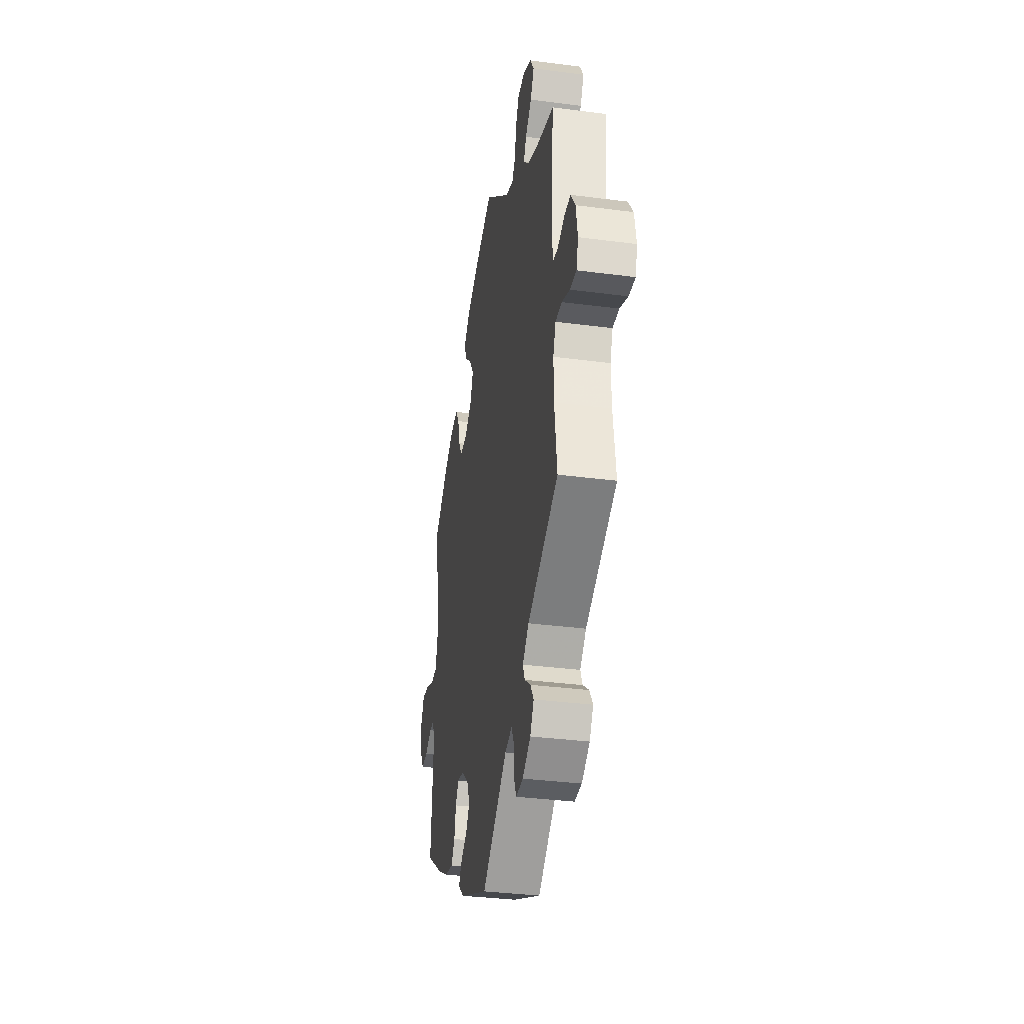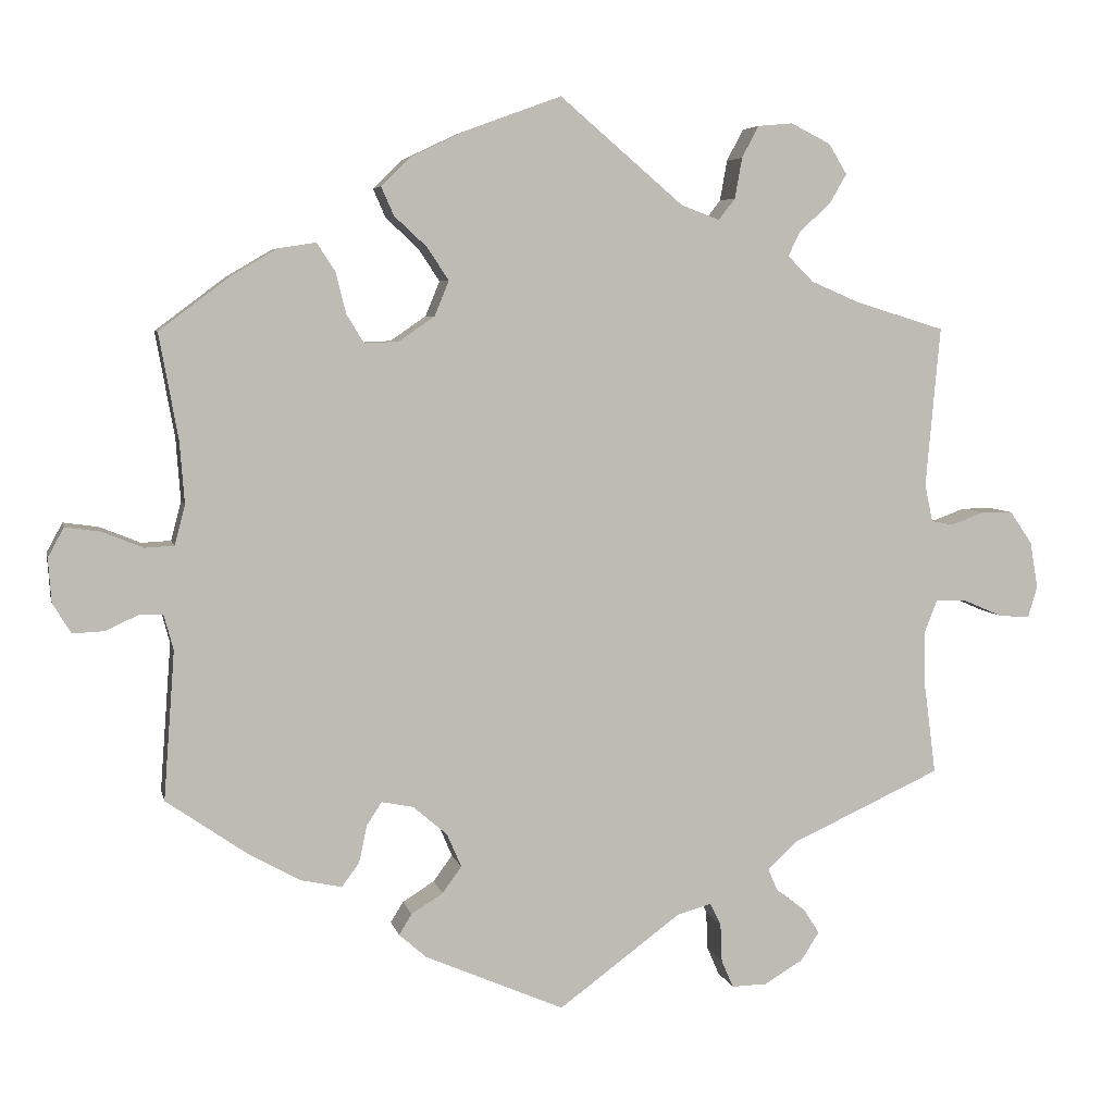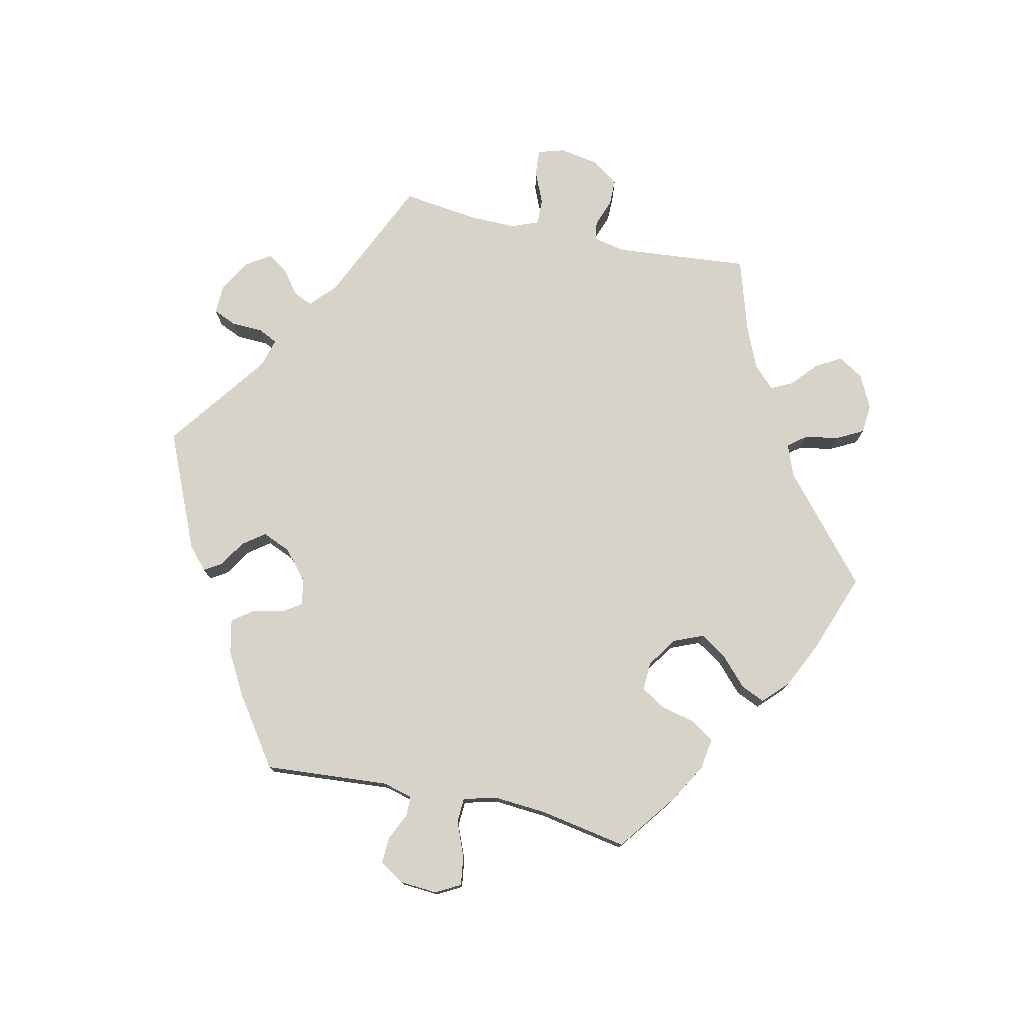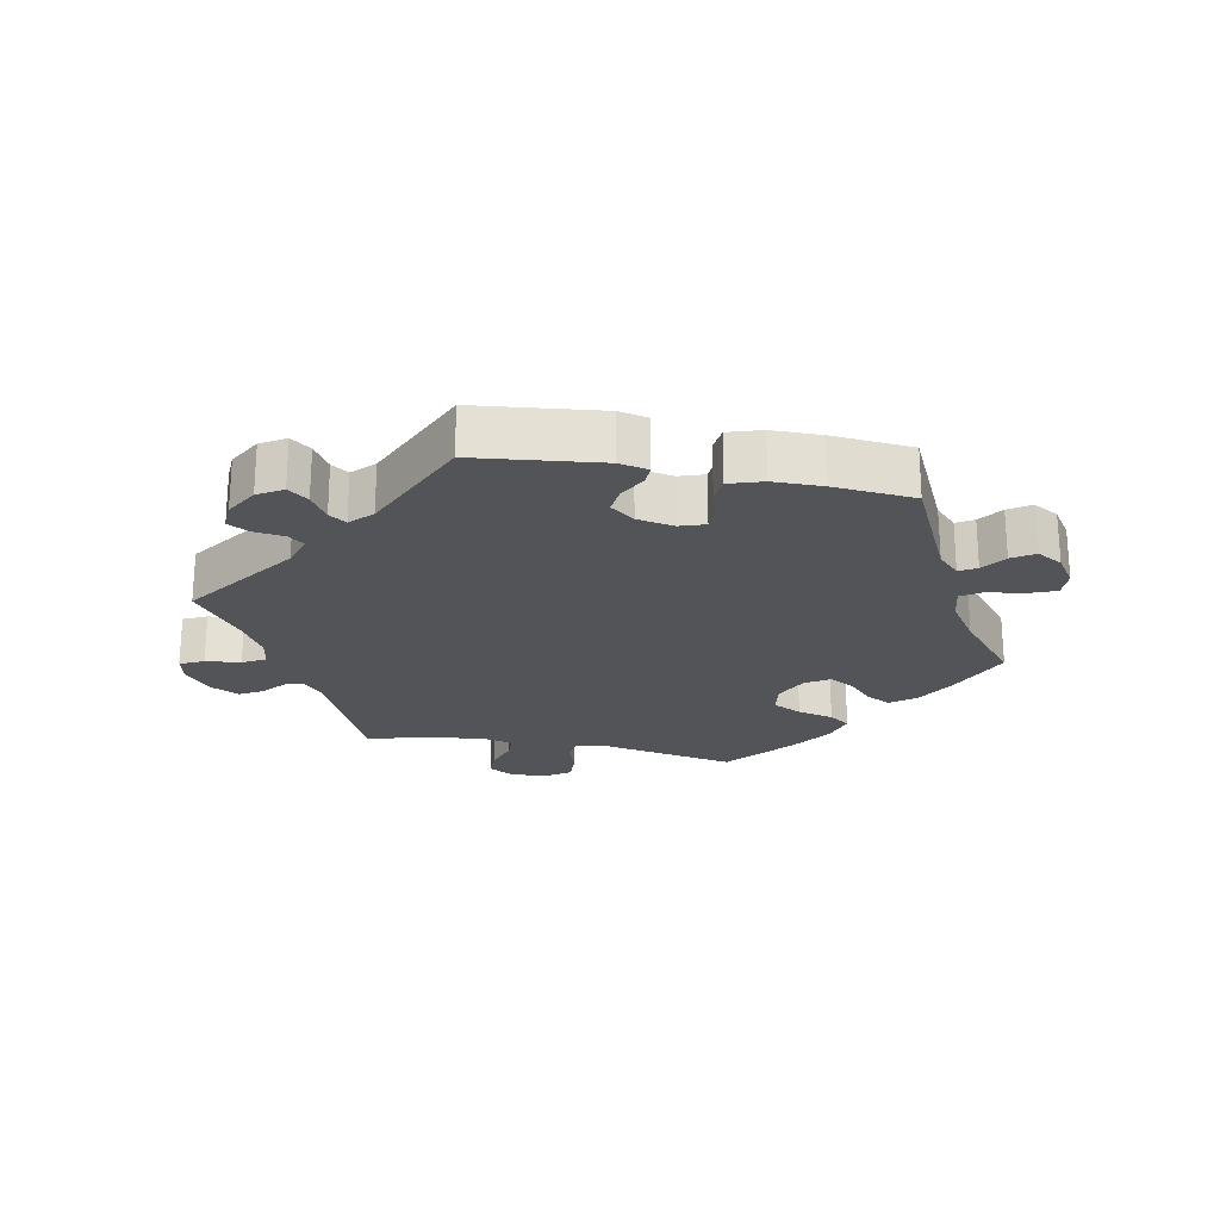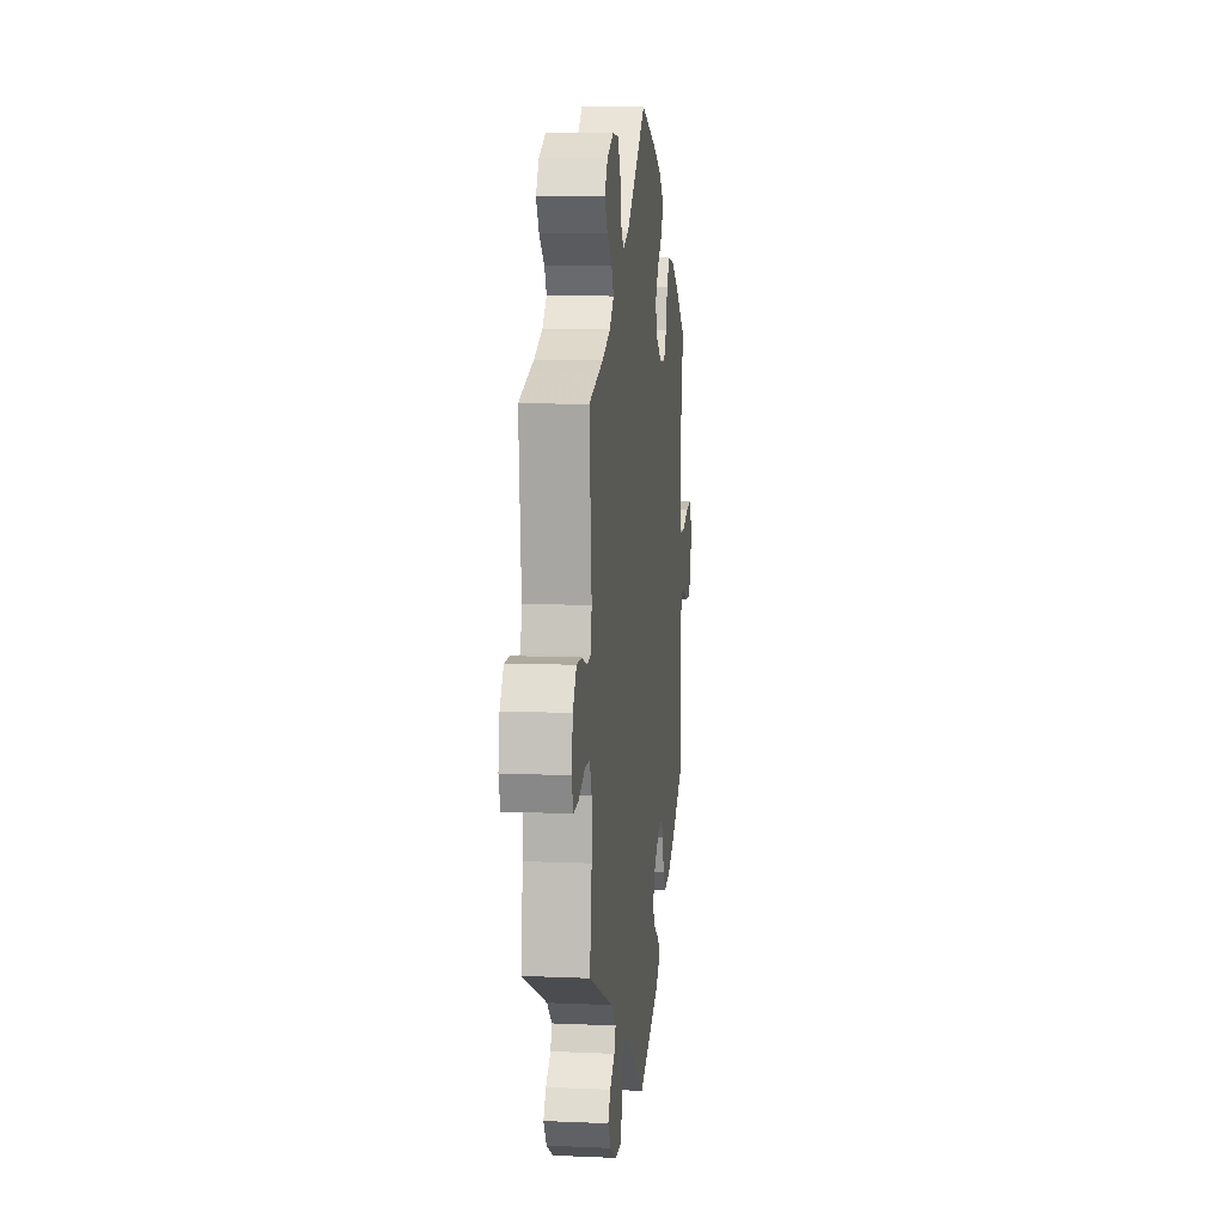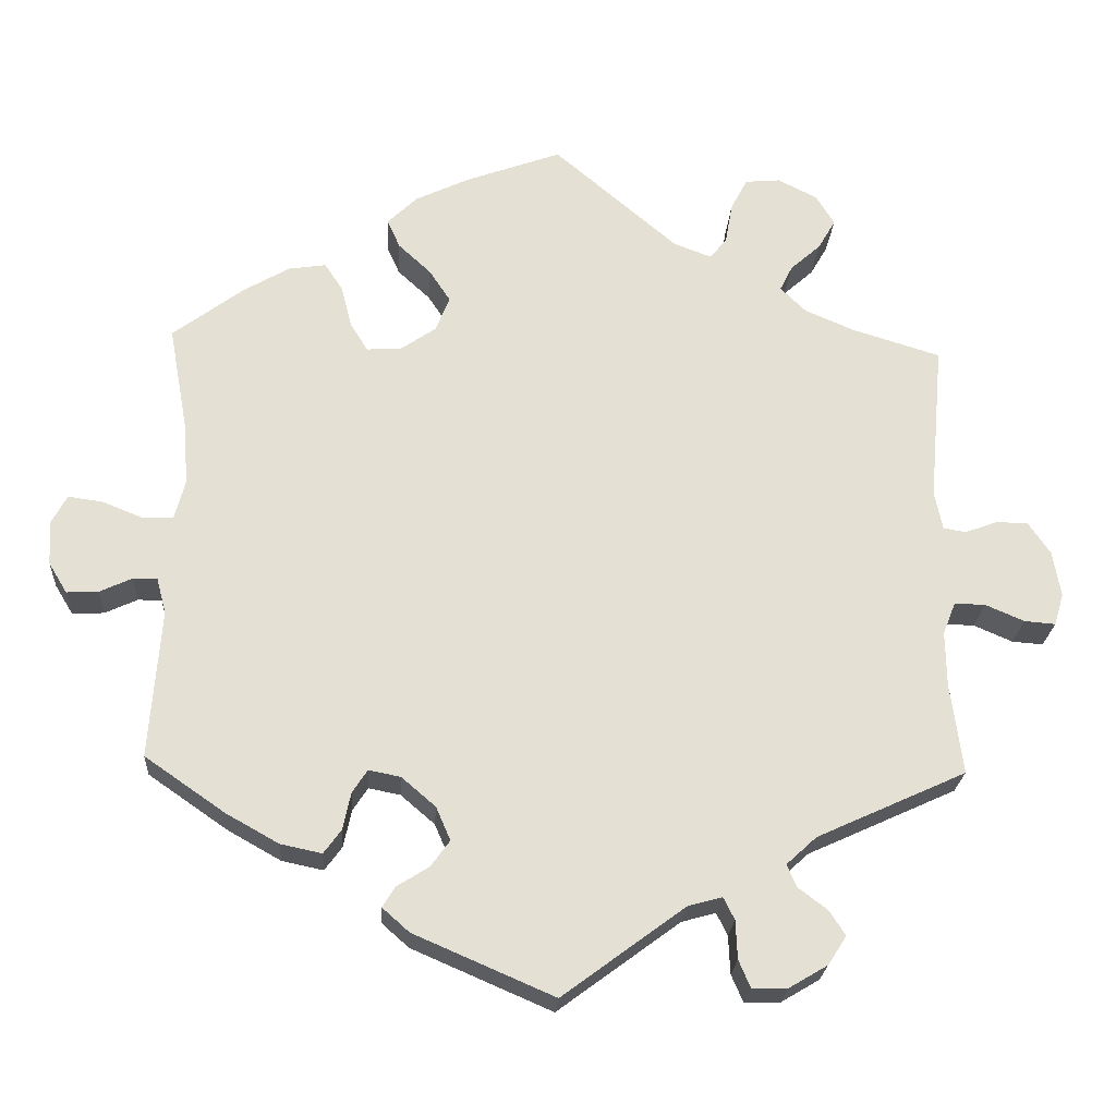
<metadata>
{"format":"obj","ext":"obj","renderer":"f3d","projection":"perspective","resolution":1024,"background":"white","views":[{"elev":-34.4,"azim":80.0,"up":"+Z"},{"elev":5.5,"azim":-12.1,"up":"+Z"},{"elev":76.7,"azim":-77.7,"up":"+Y"},{"elev":-22.9,"azim":-161.3,"up":"+Y"},{"elev":9.5,"azim":96.6,"up":"+Z"},{"elev":-23.4,"azim":-3.6,"up":"+Z"}]}
</metadata>
<code>
v -0.487 0.07 -0.102
v -0.499 0.07 -0.057
v -0.529 0.07 -0.057
v -0.57 0.07 -0.076
v -0.61 0.07 -0.078
v -0.633 0.07 -0.04
v -0.637 0.07 0.015
v -0.617 0.07 0.052
v -0.573 0.07 0.046
v -0.521 0.07 0.025
v -0.484 0.07 0.027
v -0.471 0.07 0.077
v -0.477 0.07 0.156
v -0.501 0.07 0.288
v -0.412 0.07 0.355
v -0.354 0.07 0.389
v -0.307 0.07 0.396
v -0.284 0.07 0.361
v -0.271 0.07 0.309
v -0.249 0.07 0.273
v -0.206 0.07 0.275
v -0.161 0.07 0.306
v -0.143 0.07 0.35
v -0.17 0.07 0.391
v -0.211 0.07 0.429
v -0.227 0.07 0.465
v -0.19 0.07 0.501
v -0.121 0.07 0.534
v -0.001 0.07 0.578
v 0.155 0.07 0.445
v 0.203 0.07 0.427
v 0.224 0.07 0.454
v 0.233 0.07 0.505
v 0.254 0.07 0.545
v 0.298 0.07 0.549
v 0.348 0.07 0.524
v 0.371 0.07 0.486
v 0.349 0.07 0.448
v 0.311 0.07 0.414
v 0.295 0.07 0.382
v 0.327 0.07 0.35
v 0.39 0.07 0.323
v 0.501 0.07 0.289
v 0.483 0.07 0.088
v 0.493 0.07 0.04
v 0.521 0.07 0.035
v 0.562 0.07 0.05
v 0.602 0.07 0.05
v 0.63 0.07 0.009
v 0.64 0.07 -0.049
v 0.628 0.07 -0.089
v 0.589 0.07 -0.086
v 0.54 0.07 -0.065
v 0.501 0.07 -0.064
v 0.485 0.07 -0.105
v 0.486 0.07 -0.174
v 0.501 0.07 -0.289
v 0.313 0.07 -0.375
v 0.275 0.07 -0.41
v 0.287 0.07 -0.438
v 0.324 0.07 -0.466
v 0.344 0.07 -0.497
v 0.321 0.07 -0.533
v 0.272 0.07 -0.562
v 0.228 0.07 -0.563
v 0.213 0.07 -0.528
v 0.211 0.07 -0.48
v 0.197 0.07 -0.452
v 0.154 0.07 -0.464
v 0 0.07 -0.578
v -0.176 0.07 -0.502
v -0.21 0.07 -0.472
v -0.194 0.07 -0.446
v -0.154 0.07 -0.421
v -0.13 0.07 -0.388
v -0.148 0.07 -0.346
v -0.191 0.07 -0.309
v -0.231 0.07 -0.301
v -0.25 0.07 -0.33
v -0.26 0.07 -0.377
v -0.282 0.07 -0.407
v -0.334 0.07 -0.396
v -0.4 0.07 -0.359
v -0.501 0.07 -0.289
v -0.487 0 -0.102
v -0.499 0 -0.057
v -0.529 0 -0.057
v -0.57 0 -0.076
v -0.61 0 -0.078
v -0.633 0 -0.04
v -0.637 0 0.015
v -0.617 0 0.052
v -0.573 0 0.046
v -0.521 0 0.025
v -0.484 0 0.027
v -0.471 0 0.077
v -0.477 0 0.156
v -0.501 0 0.288
v -0.412 0 0.355
v -0.354 0 0.389
v -0.307 0 0.396
v -0.284 0 0.361
v -0.271 0 0.309
v -0.249 0 0.273
v -0.206 0 0.275
v -0.161 0 0.306
v -0.143 0 0.35
v -0.17 0 0.391
v -0.211 0 0.429
v -0.227 0 0.465
v -0.19 0 0.501
v -0.121 0 0.534
v -0.001 0 0.578
v 0.155 0 0.445
v 0.203 0 0.427
v 0.224 0 0.454
v 0.233 0 0.505
v 0.254 0 0.545
v 0.298 0 0.549
v 0.348 0 0.524
v 0.371 0 0.486
v 0.349 0 0.448
v 0.311 0 0.414
v 0.295 0 0.382
v 0.327 0 0.35
v 0.39 0 0.323
v 0.501 0 0.289
v 0.483 0 0.088
v 0.493 0 0.04
v 0.521 0 0.035
v 0.562 0 0.05
v 0.602 0 0.05
v 0.63 0 0.009
v 0.64 0 -0.049
v 0.628 0 -0.089
v 0.589 0 -0.086
v 0.54 0 -0.065
v 0.501 0 -0.064
v 0.485 0 -0.105
v 0.486 0 -0.174
v 0.501 0 -0.289
v 0.313 0 -0.375
v 0.275 0 -0.41
v 0.287 0 -0.438
v 0.324 0 -0.466
v 0.344 0 -0.497
v 0.321 0 -0.533
v 0.272 0 -0.562
v 0.228 0 -0.563
v 0.213 0 -0.528
v 0.211 0 -0.48
v 0.197 0 -0.452
v 0.154 0 -0.464
v 0 0 -0.578
v -0.176 0 -0.502
v -0.21 0 -0.472
v -0.194 0 -0.446
v -0.154 0 -0.421
v -0.13 0 -0.388
v -0.148 0 -0.346
v -0.191 0 -0.309
v -0.231 0 -0.301
v -0.25 0 -0.33
v -0.26 0 -0.377
v -0.282 0 -0.407
v -0.334 0 -0.396
v -0.4 0 -0.359
v -0.501 0 -0.289
f 83 84 1
f 82 83 1 2
f 79 80 81 82
f 78 79 82 2
f 77 78 2
f 71 72 73 74
f 69 70 71 74
f 68 69 74 75
f 64 65 66 67
f 64 67 68
f 63 64 68
f 60 61 62 63
f 59 60 63 68
f 58 59 68 75
f 56 57 58 75
f 50 51 52 53
f 50 53 54
f 49 50 54
f 46 47 48 49
f 45 46 49 54
f 44 45 54 55
f 42 43 44
f 41 42 44 55
f 36 37 38 39
f 36 39 40
f 35 36 40
f 32 33 34 35
f 31 32 35 40
f 30 31 40 41
f 28 29 30
f 24 25 26 27
f 23 24 27 28
f 16 17 18 19
f 16 19 20
f 13 14 15 16
f 12 13 16 20
f 11 12 20 21
f 7 8 9 10
f 7 10 11
f 6 7 11
f 3 4 5 6
f 2 3 6 11
f 77 2 11 21
f 55 56 75 76
f 23 28 30 41
f 22 23 41 55
f 55 76 77
f 21 22 55 77
f 85 168 167
f 86 85 167 166
f 166 165 164 163
f 86 166 163 162
f 86 162 161
f 158 157 156 155
f 158 155 154 153
f 159 158 153 152
f 151 150 149 148
f 152 151 148
f 152 148 147
f 147 146 145 144
f 152 147 144 143
f 159 152 143 142
f 159 142 141 140
f 137 136 135 134
f 138 137 134
f 138 134 133
f 133 132 131 130
f 138 133 130 129
f 139 138 129 128
f 128 127 126
f 139 128 126 125
f 123 122 121 120
f 124 123 120
f 124 120 119
f 119 118 117 116
f 124 119 116 115
f 125 124 115 114
f 114 113 112
f 111 110 109 108
f 112 111 108 107
f 103 102 101 100
f 104 103 100
f 100 99 98 97
f 104 100 97 96
f 105 104 96 95
f 94 93 92 91
f 95 94 91
f 95 91 90
f 90 89 88 87
f 95 90 87 86
f 105 95 86 161
f 160 159 140 139
f 125 114 112 107
f 139 125 107 106
f 161 160 139
f 161 139 106 105
f 1 85 86 2
f 2 86 87 3
f 3 87 88 4
f 4 88 89 5
f 5 89 90 6
f 6 90 91 7
f 7 91 92 8
f 8 92 93 9
f 9 93 94 10
f 10 94 95 11
f 11 95 96 12
f 12 96 97 13
f 13 97 98 14
f 14 98 99 15
f 15 99 100 16
f 16 100 101 17
f 17 101 102 18
f 18 102 103 19
f 19 103 104 20
f 20 104 105 21
f 21 105 106 22
f 22 106 107 23
f 23 107 108 24
f 24 108 109 25
f 25 109 110 26
f 26 110 111 27
f 27 111 112 28
f 28 112 113 29
f 29 113 114 30
f 30 114 115 31
f 31 115 116 32
f 32 116 117 33
f 33 117 118 34
f 34 118 119 35
f 35 119 120 36
f 36 120 121 37
f 37 121 122 38
f 38 122 123 39
f 39 123 124 40
f 40 124 125 41
f 41 125 126 42
f 42 126 127 43
f 43 127 128 44
f 44 128 129 45
f 45 129 130 46
f 46 130 131 47
f 47 131 132 48
f 48 132 133 49
f 49 133 134 50
f 50 134 135 51
f 51 135 136 52
f 52 136 137 53
f 53 137 138 54
f 54 138 139 55
f 55 139 140 56
f 56 140 141 57
f 57 141 142 58
f 58 142 143 59
f 59 143 144 60
f 60 144 145 61
f 61 145 146 62
f 62 146 147 63
f 63 147 148 64
f 64 148 149 65
f 65 149 150 66
f 66 150 151 67
f 67 151 152 68
f 68 152 153 69
f 69 153 154 70
f 70 154 155 71
f 71 155 156 72
f 72 156 157 73
f 73 157 158 74
f 74 158 159 75
f 75 159 160 76
f 76 160 161 77
f 77 161 162 78
f 78 162 163 79
f 79 163 164 80
f 80 164 165 81
f 81 165 166 82
f 82 166 167 83
f 83 167 168 84
f 84 168 85 1

</code>
